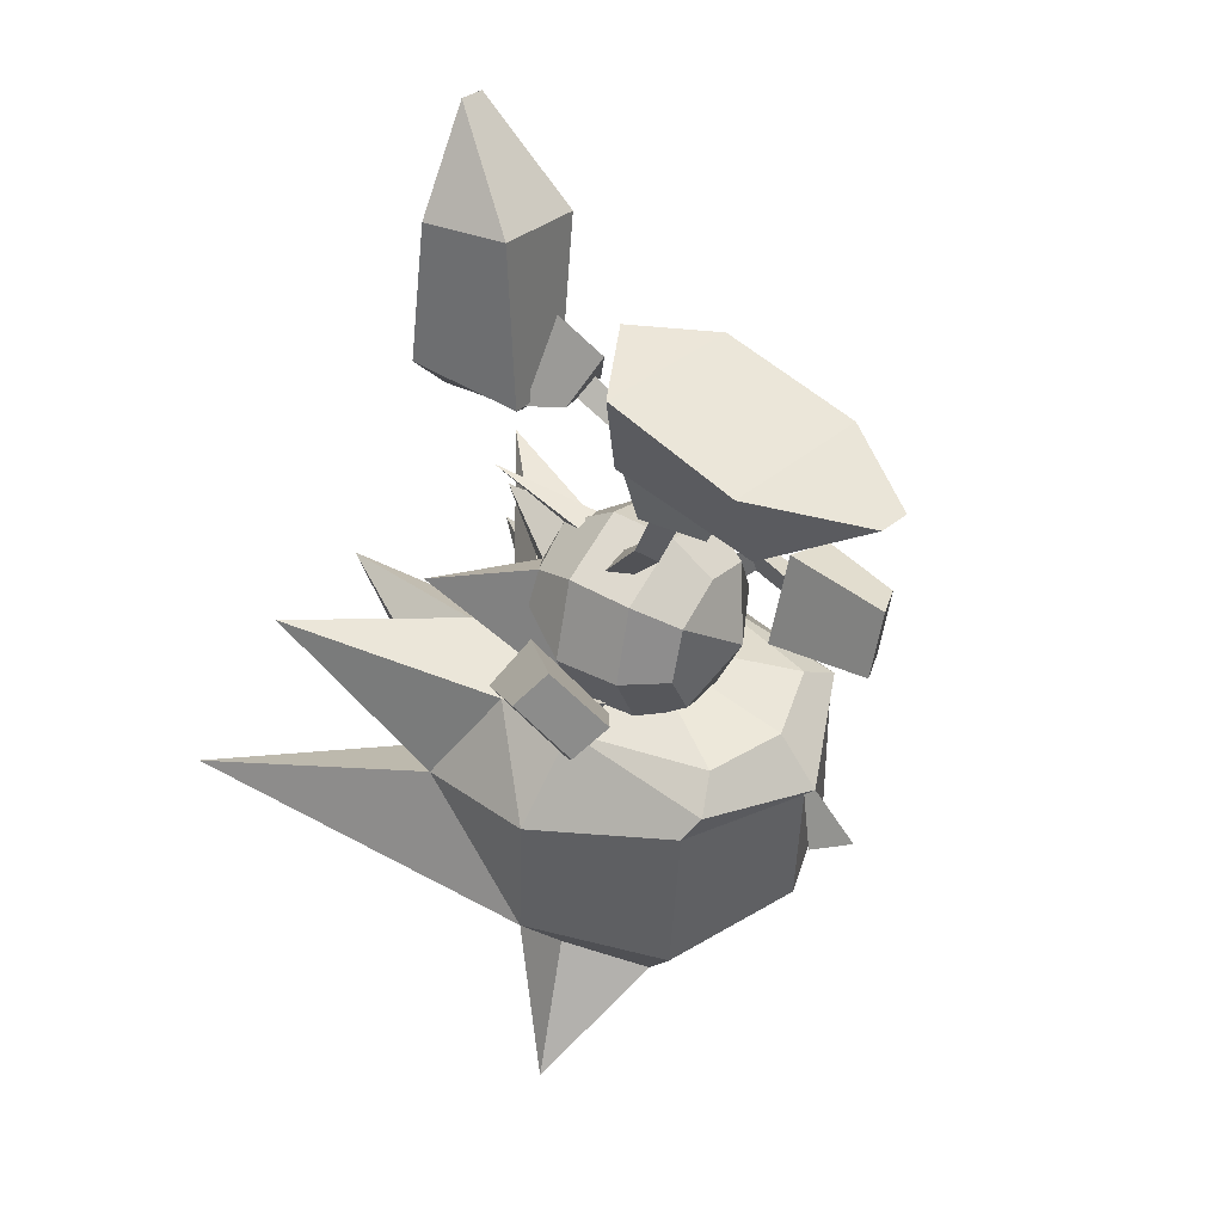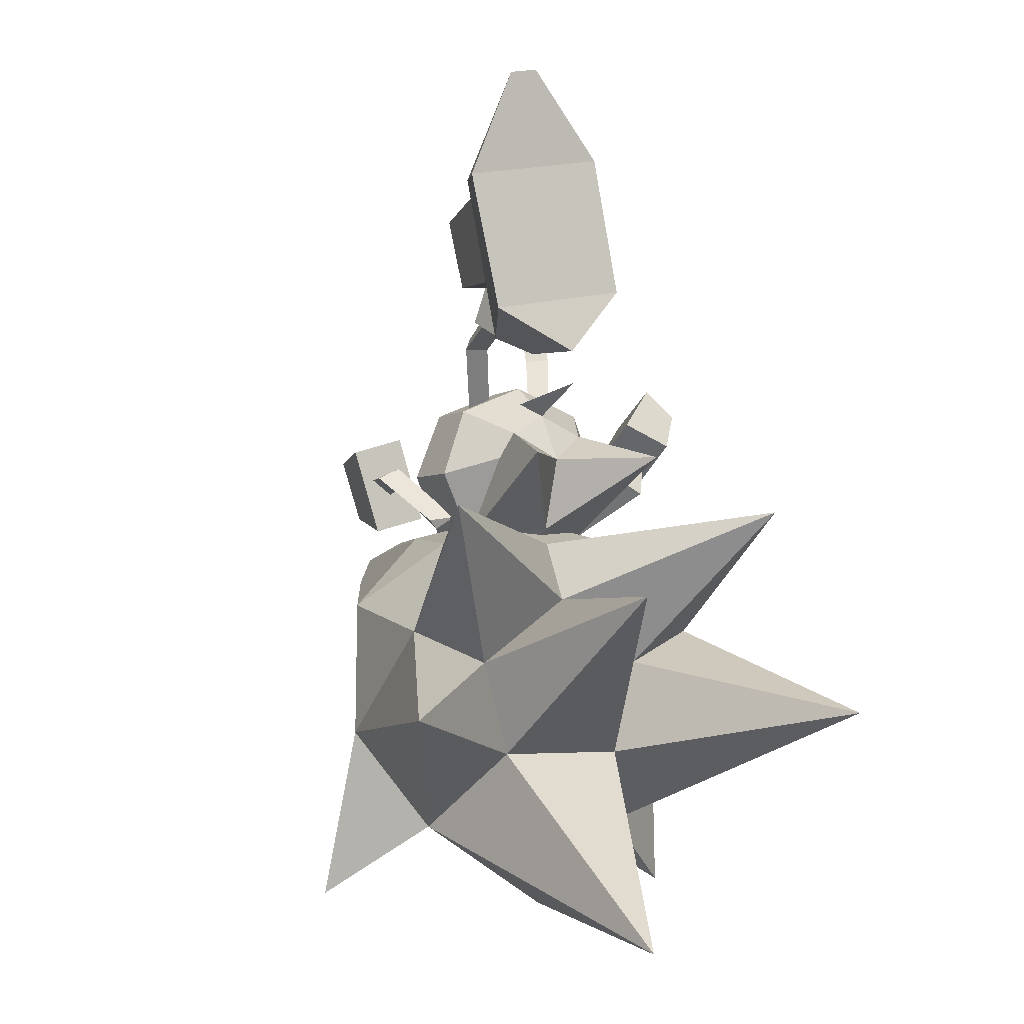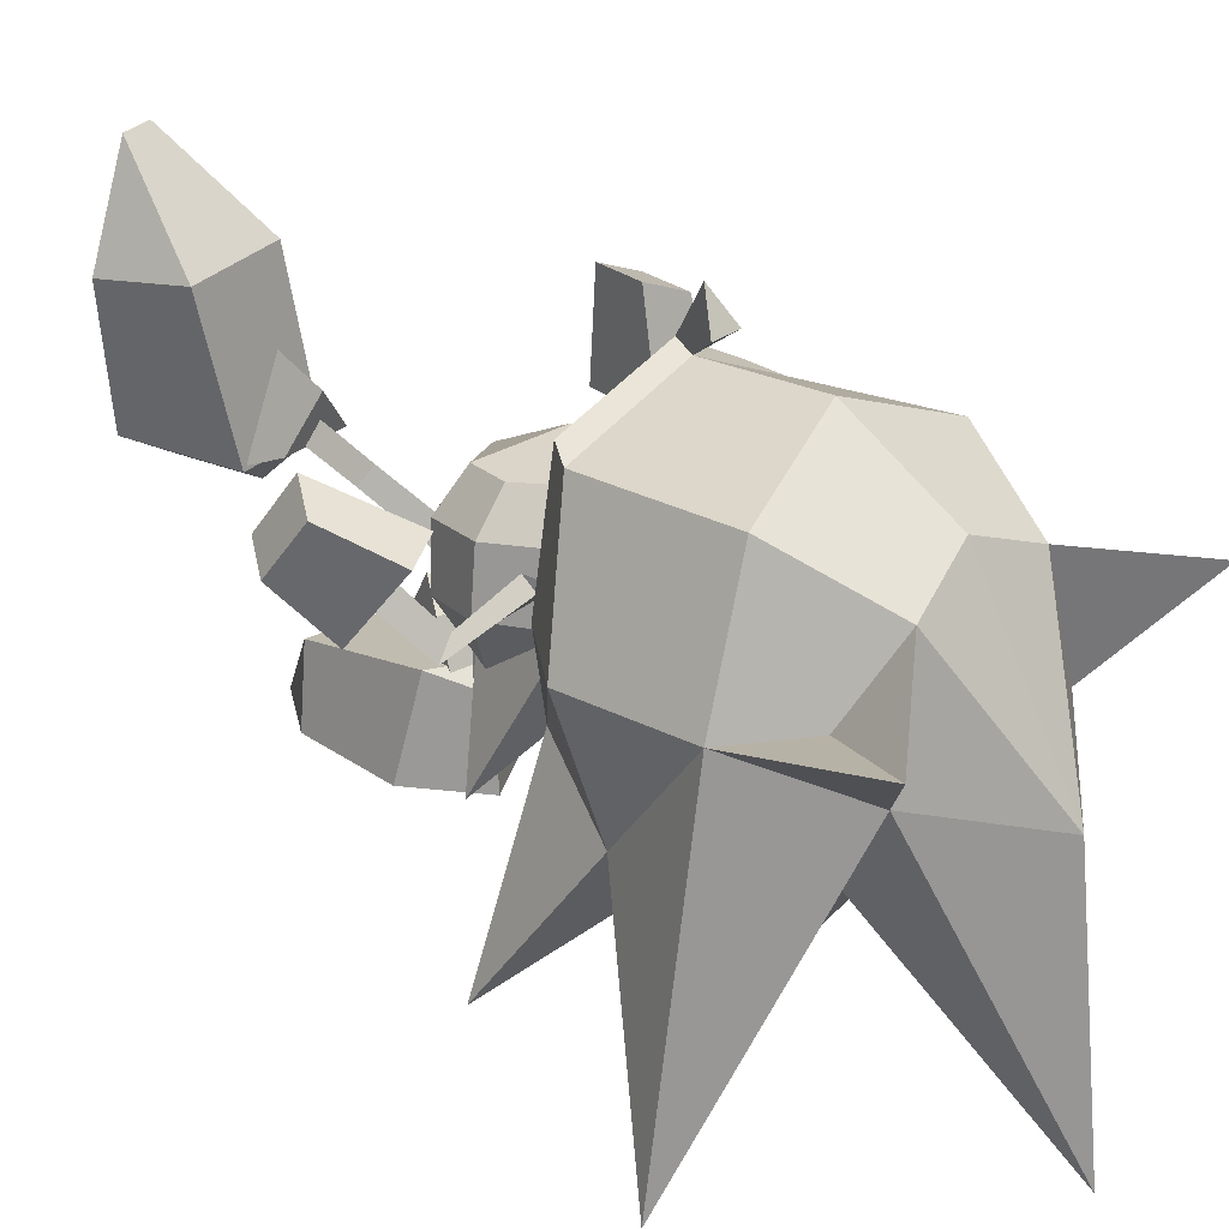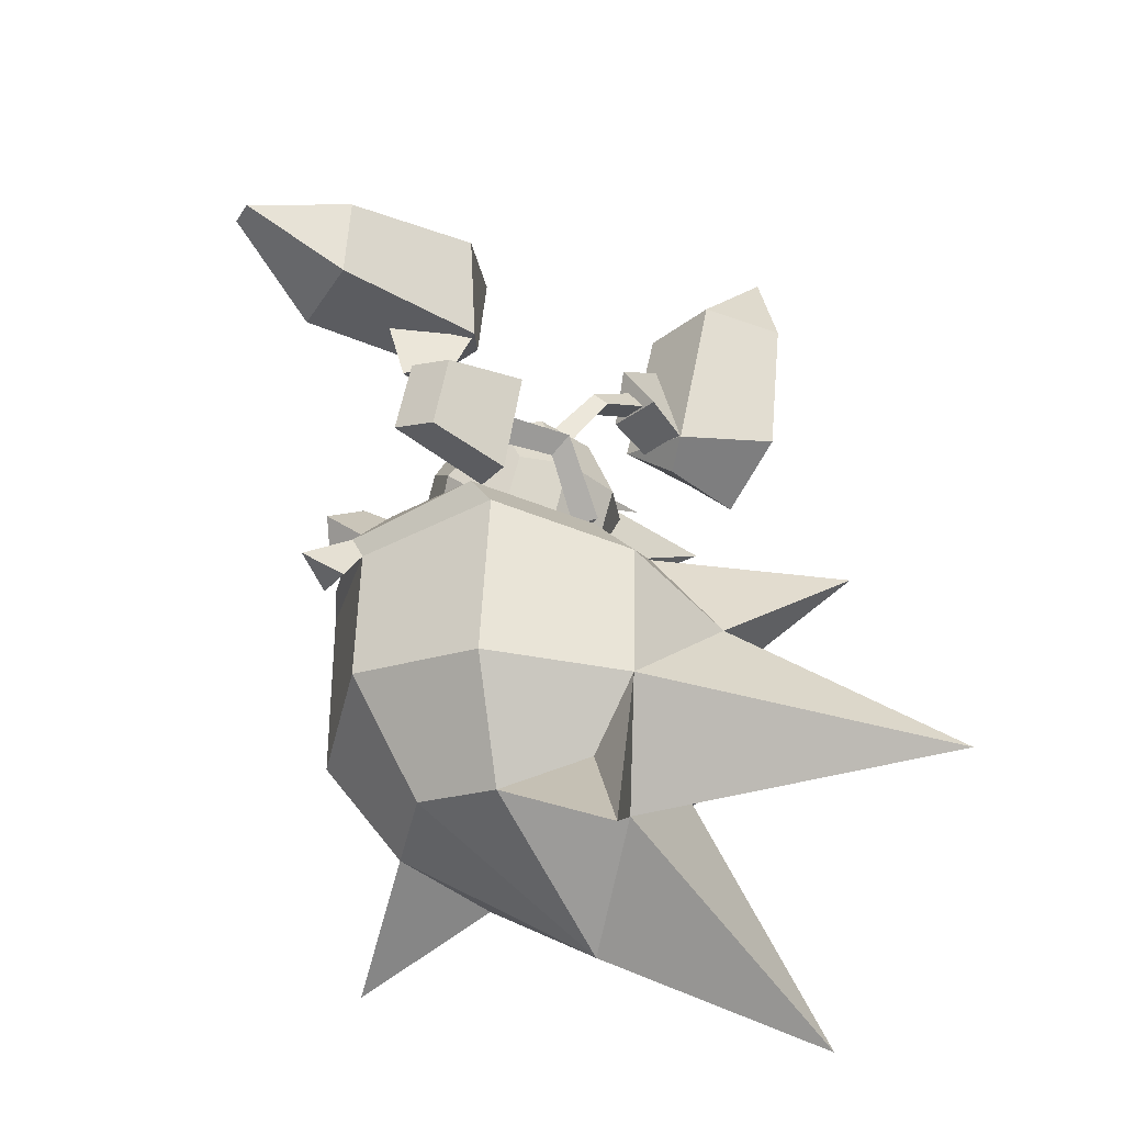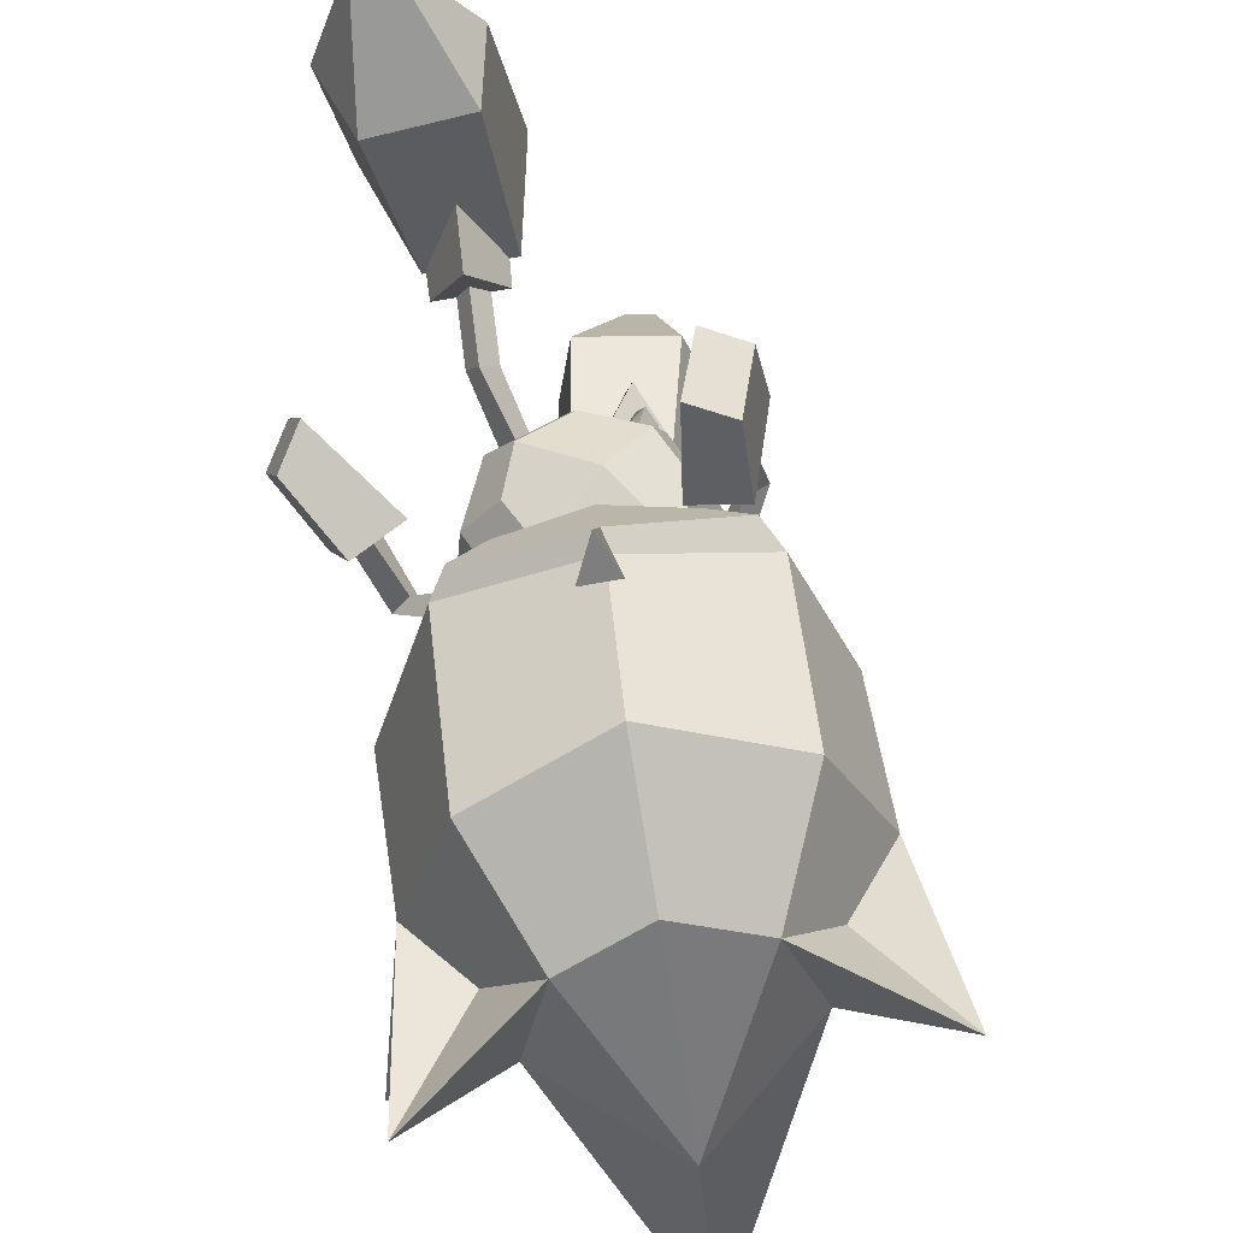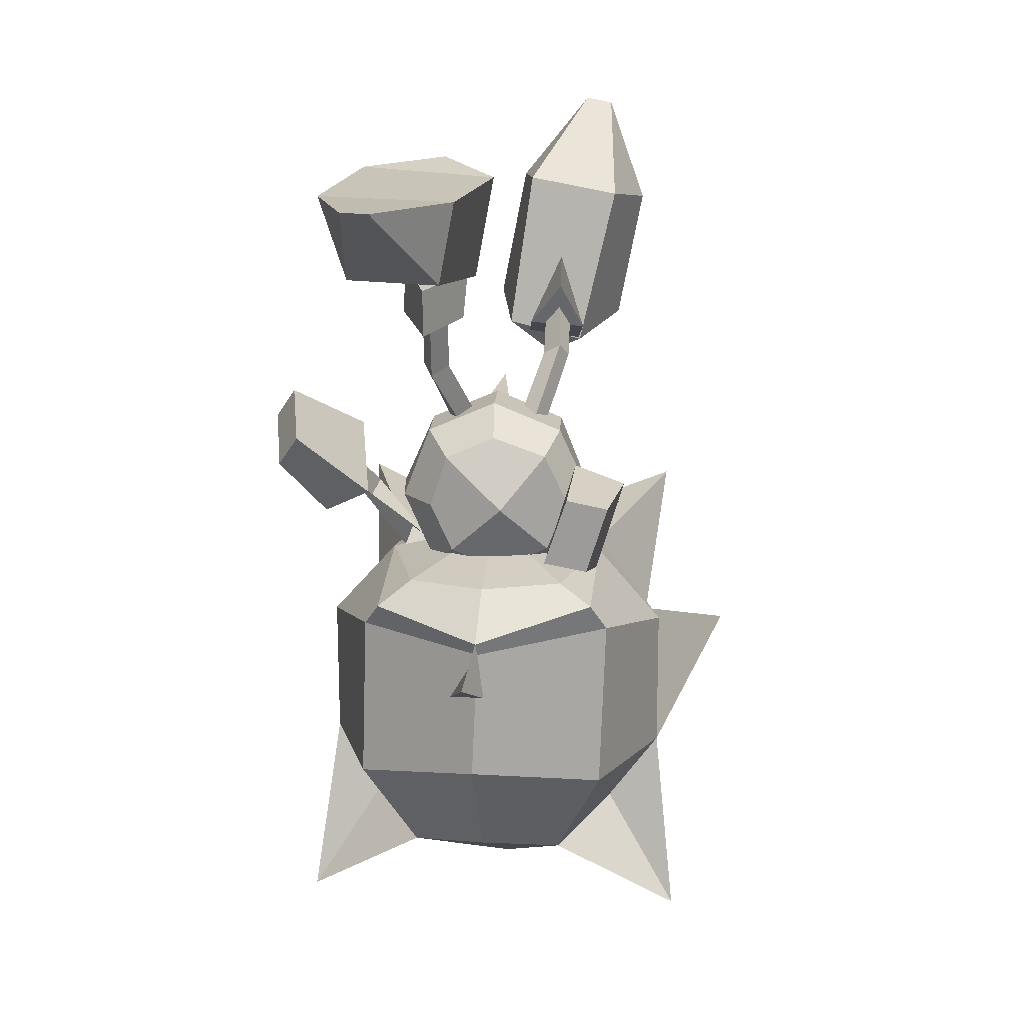
<metadata>
{"format":"obj","ext":"obj","renderer":"f3d","projection":"perspective","resolution":1024,"background":"white","views":[{"elev":43.3,"azim":-55.6,"up":"+Y"},{"elev":-3.0,"azim":153.9,"up":"+Y"},{"elev":22.0,"azim":-49.6,"up":"+Z"},{"elev":-36.8,"azim":49.7,"up":"+Y"},{"elev":57.9,"azim":-8.8,"up":"+Z"},{"elev":14.7,"azim":3.4,"up":"+Y"}]}
</metadata>
<code>
o SONIC_Grp3.001
v -2.313 4.639 2.769
v -1.907 4.86 0.7859
v -1.362 3.368 0.5319
v -1.92 3.462 2.805
v -0.4168 2.646 1
v -1.335 2.714 0.8473
v -0.8429 3.618 0.2632
v -0.2424 3.24 0.7918
v -1.794 4.59 4.318
v -0.5862 3.436 3.073
v -0.3599 4.61 3.15
v -1.392 4.582 4.399
v 0.05602 4.751 1.143
v -0.7424 4.964 0.1882
v -0.6531 2.659 0.9709
v -0.9003 2.571 1.218
v -0.6682 1.842 0.6751
v -0.9136 1.721 0.8838
v -0.3655 3.31 0.7251
v -0.9631 2.451 1.594
v -1.052 1.882 0.6203
v -1.037 2.687 0.9089
v -0.9396 3.175 1.919
v -1.315 3.369 0.6002
v -1.994 -0.4209 -0.2082
v -2.243 0.3204 0.1107
v -1.891 -0.2506 -0.5174
v -2.204 -0.4229 -0.5233
v -2.58 0.1491 0.06499
v -2.338 0.0243 0.3303
v -2.597 -0.4575 0.6689
v -3.235 0.3919 1.187
v -2.904 0.8624 1.518
v -3.048 1.449 0.7364
v -3.369 0.9889 0.4167
v -2.113 0.7557 -0.2182
v -2.792 0.4053 -0.3805
v -1.921 -0.1205 0.8272
v -1.281 -0.7718 0.3285
v -1.415 -1.117 0.2259
v -1.028 -1.047 0.1674
v 0.9657 2.79 -1.219
v 0.1239 2.087 -2.023
v 0.7477 1.541 -2.394
v 1.25 1.787 -2.124
v 2.251 3.997 -3.409
v 1.703 5.527 -3.593
v 1.798 4.155 -2.275
v 1.308 5.6 -3.615
v 0.2846 4.348 -3.536
v 0.4538 4.401 -2.348
v 0.7287 1.443 -3.659
v -0.09845 2.393 -3.525
v 0.9791 1.958 -0.5878
v 0.7148 2.169 -1.476
v 1.103 2.143 -1.49
v 0.9392 2.434 -1.345
v 1.317 2.102 -1.513
v 1.225 1.803 -2.155
v 0.4306 1.926 -2.121
v 0.4757 2.172 -1.476
v 0.9489 3.17 -1.933
v 0.7224 1.802 -0.7235
v 1.111 1.783 -0.7517
v 1.868 2.036 -3.511
v -0.5088 0.7948 0.175
v -0.3304 0.9791 -0.08335
v -0.7071 0.917 -0.07381
v 0.008795 1.141 -2.338
v -0.03048 0.7292 -1.175
v -0.2461 0.9485 -0.7971
v 0.1822 0.9391 -0.8086
v -0.7236 0.434 -1.101
v -0.1539 0.0238 -1.449
v -1.367 0.02239 -2.518
v -0.08909 -1.076 -1.183
v -1.043 -1.206 -0.3195
v 0.8452 0.01385 -2.744
v 0.7653 0.02397 -1.269
v 1.402 -0.196 -0.5586
v 0.9584 -1.206 -0.5583
v 0.02426 -1.625 -0.4539
v 0.4988 0.434 -1.23
v -1.459 -0.196 -0.3076
v -1.002 0.02397 -1.076
v -0.9371 -1.216 0.5844
v -1.384 -0.2077 0.5783
v -0.5984 -0.9361 1.159
v -0.9272 -0.2345 1.132
v -0.004105 -1.635 0.4608
v 0.09706 -1.236 1.08
v 0.1637 -0.2161 1.509
v 0.8545 -0.9361 1
v 1.066 -1.216 0.3481
v 1.483 -0.2061 0.3514
v 1.155 -0.206 0.9862
v 0.8167 0.524 1.05
v 1.012 0.824 -0.4391
v 1.026 0.814 0.4776
v 0.008796 1.244 -0.4152
v 0.009584 1.234 0.4948
v 0.03768 0.8186 1.099
v -0.6801 0.5062 1.118
v -1.006 0.824 -0.4095
v -0.9943 0.8051 0.5039
v 1.104 -0.8682 -0.2644
v 1.256 -1.051 0.07262
v 1.67 -0.05285 0.6622
v 1.978 -0.208 0.7583
v 1.647 -0.3884 0.7976
v 1.489 -0.9266 -0.1927
v 0.3942 0.9372 -0.1082
v 0.634 0.9688 0.08839
v 0.7652 0.775 -0.1494
v 1.441 -0.426 1.548
v 1.38 -0.05085 1.524
v 1.721 -0.183 1.631
v 1.501 -0.7773 2.791
v 0.8973 -0.6003 2.999
v 1.215 0.3347 2.986
v 1.803 0.1592 2.783
v 1.302 0.5036 1.493
v 2.029 0.2783 1.668
v 1.628 -1.034 1.645
v 0.9099 -0.8165 1.462
v -1.525 -1.333 -1.181
v -1.621 -1.213 -0.01002
v 0.01097 -0.8137 0.01011
v -2.146 -2.7 -1.99
v -2.586 -2.291 -0.124
v -2.996 -3.886 -5.592
v -2.588 -4.305 -0.1949
v -1.543 -5.771 -0.786
v 0.1062 -1.333 -1.609
v -2.38 -0.9041 -4.325
v 0.3824 -2.201 -5.269
v -0.7185 -4.565 -2.294
v 1.633 -1.333 -1.056
v 2.41 -2.7 -1.683
v 2.748 -0.9041 -4.028
v 1.072 -4.565 -2.158
v 3.809 -3.886 -5.084
v 1.639 -1.213 0.01606
v 2.603 -2.291 0.1332
v 2.604 -4.305 0.1981
v 1.66 -5.771 -0.5436
v 1.089 -1.213 1.943
v 1.057 -5.771 1.211
v 0.1058 -6.958 -1.291
v -0.06231 -1.223 2.29
v -0.1133 -5.582 1.603
v -1.16 -1.213 1.885
v -1.211 -5.771 1.04
v 1.416 -3.178 -2.082
v -1.07 -3.178 -2.271
v 0.1514 -2.211 -2.215
v 0.4121 -7.168 -5.469
v 2.88 -6.889 0.7791
v 1.859 -5.263 0.2518
v -2.948 -6.909 0.3379
v -1.86 -5.263 -0.02983
v -1.645 -1.573 2.09
v 1.558 -1.507 2.155
v -0.2638 -2.38 3.592
v -0.4726 -2.65 3.046
v 0.01475 -2.65 3.083
v 1.796 -1.89 1.99
v 1.71 -4.306 2.071
v -0.1173 -1.892 2.886
v -0.09816 -2.108 2.717
v -0.1874 -3.999 2.704
v -1.86 -1.892 1.914
v -1.947 -4.306 1.834
f 3 4 1 2
f 5 20 6
f 3 7 8
f 4 9 1
f 10 11 12
f 13 14 2
f 15 16 18 17
f 16 22 21 18
f 5 19 23 20
f 19 5 6 24
f 21 22 15 17
f 23 24 6 20
f 12 9 4 10
f 7 3 2 14
f 2 1 11 13
f 9 12 11 1
f 14 13 8 7
f 8 10 4 3
f 13 11 10 8
f 25 27 26 30
f 27 28 29 26
f 28 25 30 29
f 37 31 32 35
f 36 37 35 34
f 36 34 33 38
f 33 32 31 38
f 33 34 35 32
f 36 38 31 37
f 41 27 25 39
f 40 39 25 28
f 40 28 27 41
f 58 42 61
f 43 44 45
f 46 47 48
f 49 50 51
f 65 52 53
f 63 54 57 55
f 54 64 56 57
f 58 59 62 42
f 59 58 61 60
f 61 42 62 60
f 63 55 56 64
f 51 48 47 49
f 52 65 45 44
f 65 46 48 45
f 53 50 46 65
f 46 50 49 47
f 44 43 53 52
f 43 51 50 53
f 45 48 51 43
f 68 66 18 21
f 66 67 17 18
f 17 67 68 21
f 71 69 70
f 71 72 69
f 72 70 69
f 73 74 75
f 74 73 70
f 76 77 75
f 76 74 78
f 79 80 81
f 82 77 76
f 78 74 83
f 77 84 85
f 78 81 76
f 75 74 76
f 70 83 74
f 76 81 82
f 85 73 75 77
f 84 77 86 87
f 87 86 88 89
f 77 82 90 86
f 86 90 91 88
f 92 88 91 93
f 82 81 94 90
f 90 94 93 91
f 81 78 83 79
f 81 80 95 94
f 94 95 96 93
f 92 93 96 97
f 79 83 98 80
f 80 98 99 95
f 95 99 97 96
f 83 70 100 98
f 98 100 101 99
f 99 101 102 97
f 92 97 102 103
f 70 73 104 100
f 100 104 105 101
f 101 105 103 102
f 73 85 84 104
f 104 84 87 105
f 105 87 89 103
f 92 103 89 88
f 106 107 110 108
f 111 109 110 107
f 111 106 108 109
f 112 113 54 63
f 113 114 64 54
f 112 63 64 114
f 110 115 116 108
f 108 116 117 109
f 109 117 115 110
f 123 121 118 124
f 122 120 121 123
f 122 125 119 120
f 119 125 124 118
f 119 118 121 120
f 122 123 124 125
f 126 127 128
f 126 129 130
f 129 131 132
f 132 131 133
f 134 126 128
f 129 126 135
f 136 137 155
f 138 134 128
f 138 139 140
f 141 154 142
f 143 138 128
f 138 143 144
f 139 144 145
f 142 145 146
f 147 143 128
f 146 148 149
f 150 147 128
f 148 151 149
f 152 150 128
f 151 153 149
f 127 152 128
f 133 153 160
f 153 133 149
f 132 130 129
f 145 142 139
f 140 139 154
f 131 129 155
f 131 155 137
f 154 139 142
f 155 129 135
f 154 141 136
f 155 156 136
f 136 156 154
f 154 156 140
f 135 156 155
f 140 156 134
f 140 134 138
f 134 156 135
f 126 134 135
f 136 141 137
f 157 137 141
f 127 126 130
f 144 139 138
f 146 145 158
f 158 148 146
f 158 145 159
f 157 149 133
f 133 137 157
f 131 137 133
f 146 149 157
f 157 141 146
f 146 141 142
f 160 153 161
f 133 160 132
f 162 152 127
f 143 147 163
f 164 165 166
f 161 132 160
f 159 148 158
f 163 167 144 143
f 144 167 168 145
f 145 168 148 159
f 167 163 169 170
f 167 170 171 168
f 168 171 151 148
f 169 162 172 170
f 170 172 173 171
f 127 130 172 162
f 172 130 132 173
f 163 147 150 169
f 169 150 152 162
f 169 164 166 170
f 170 165 164 169
f 170 166 165
f 171 173 153 151
f 173 132 161 153

</code>
